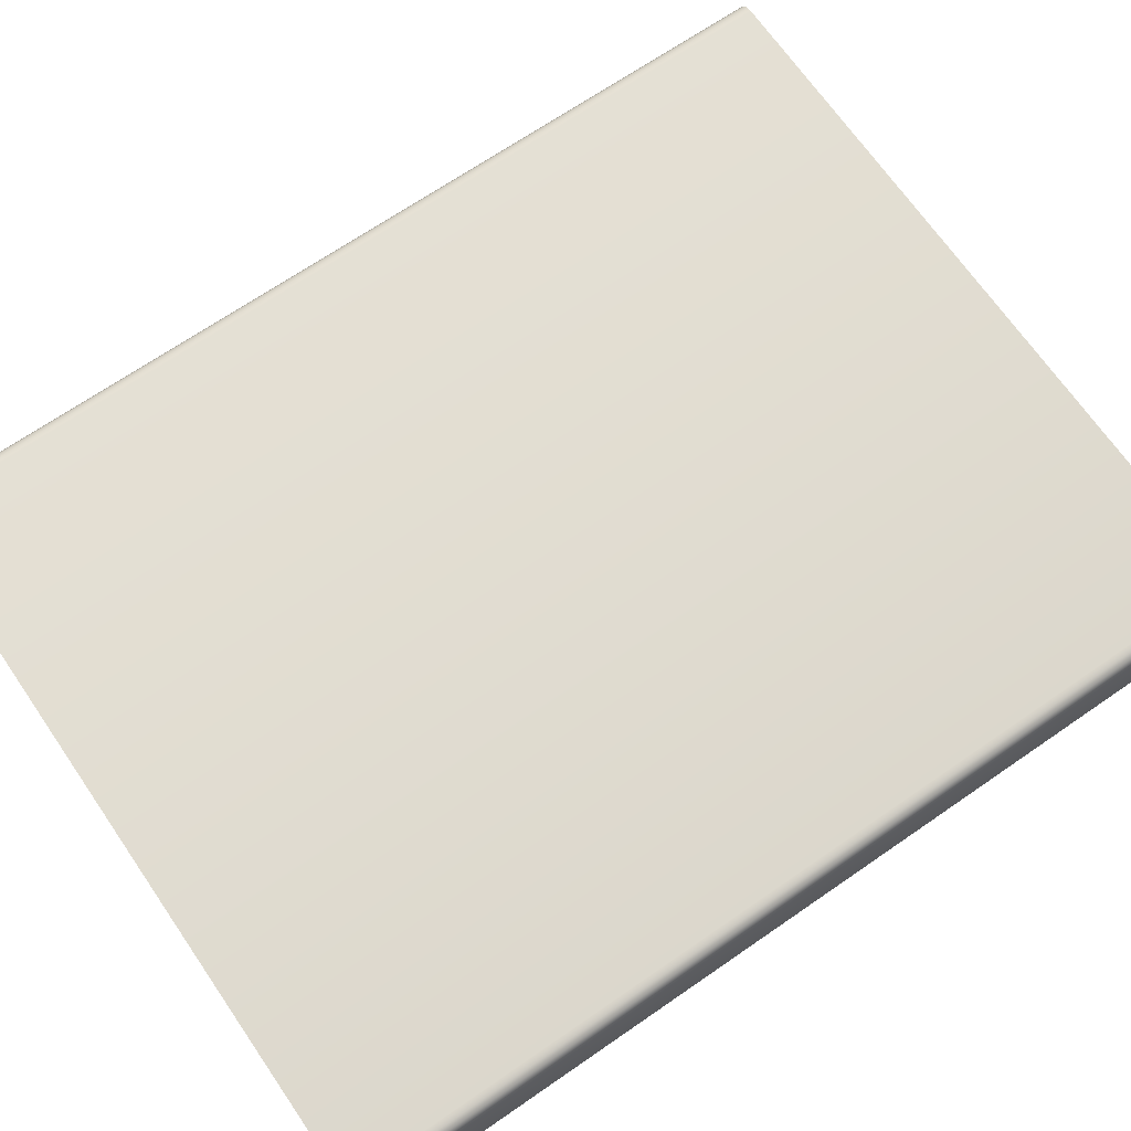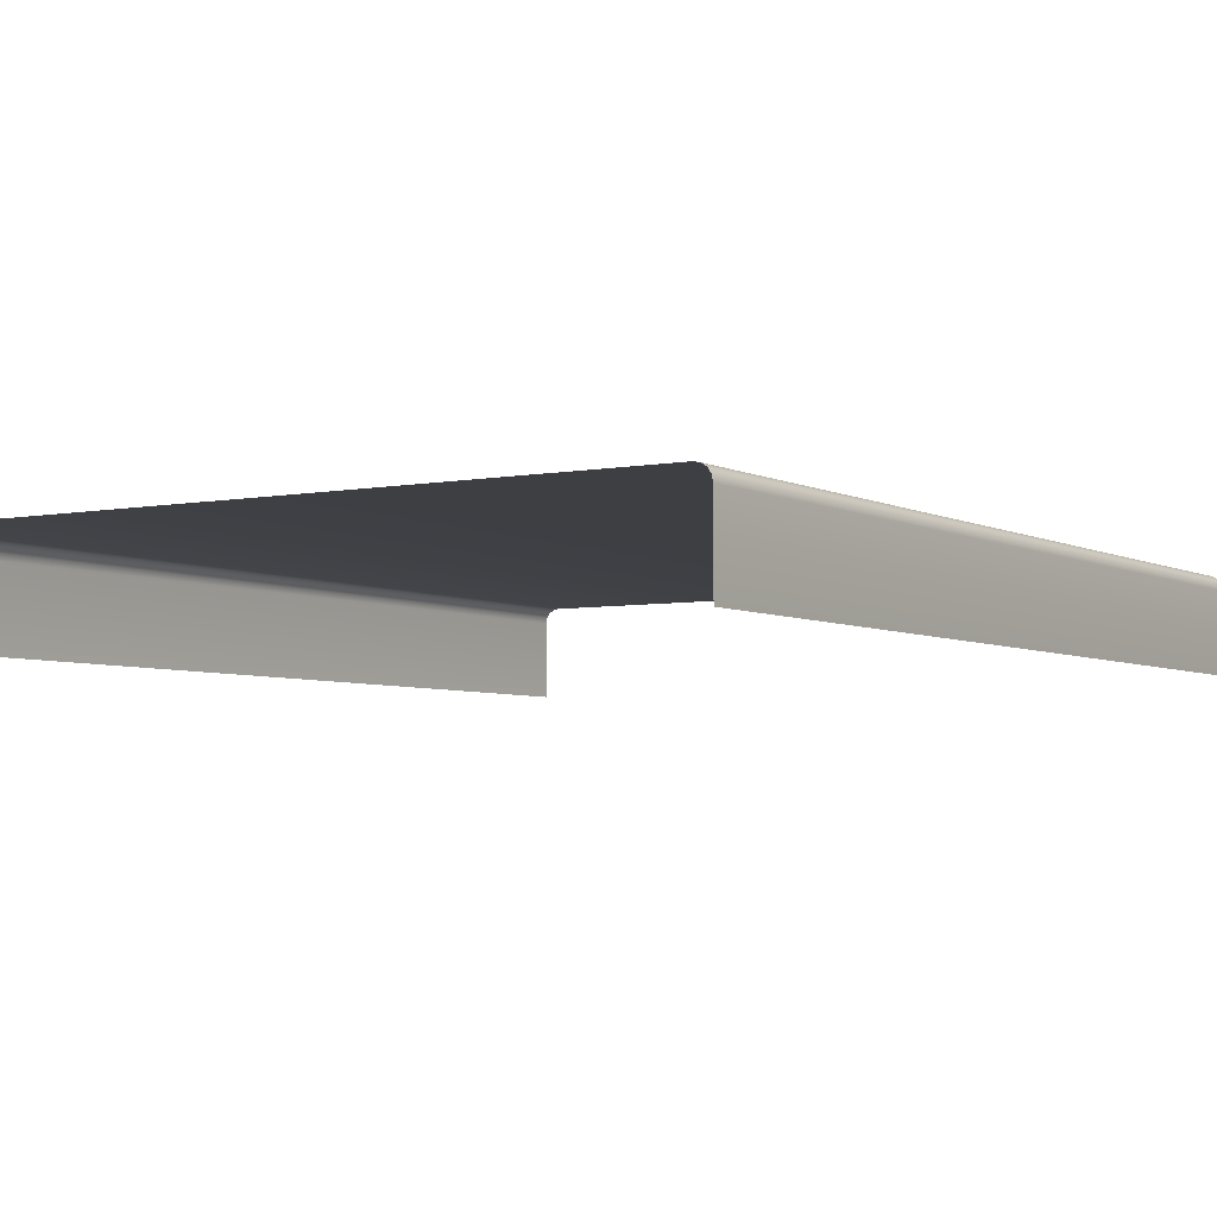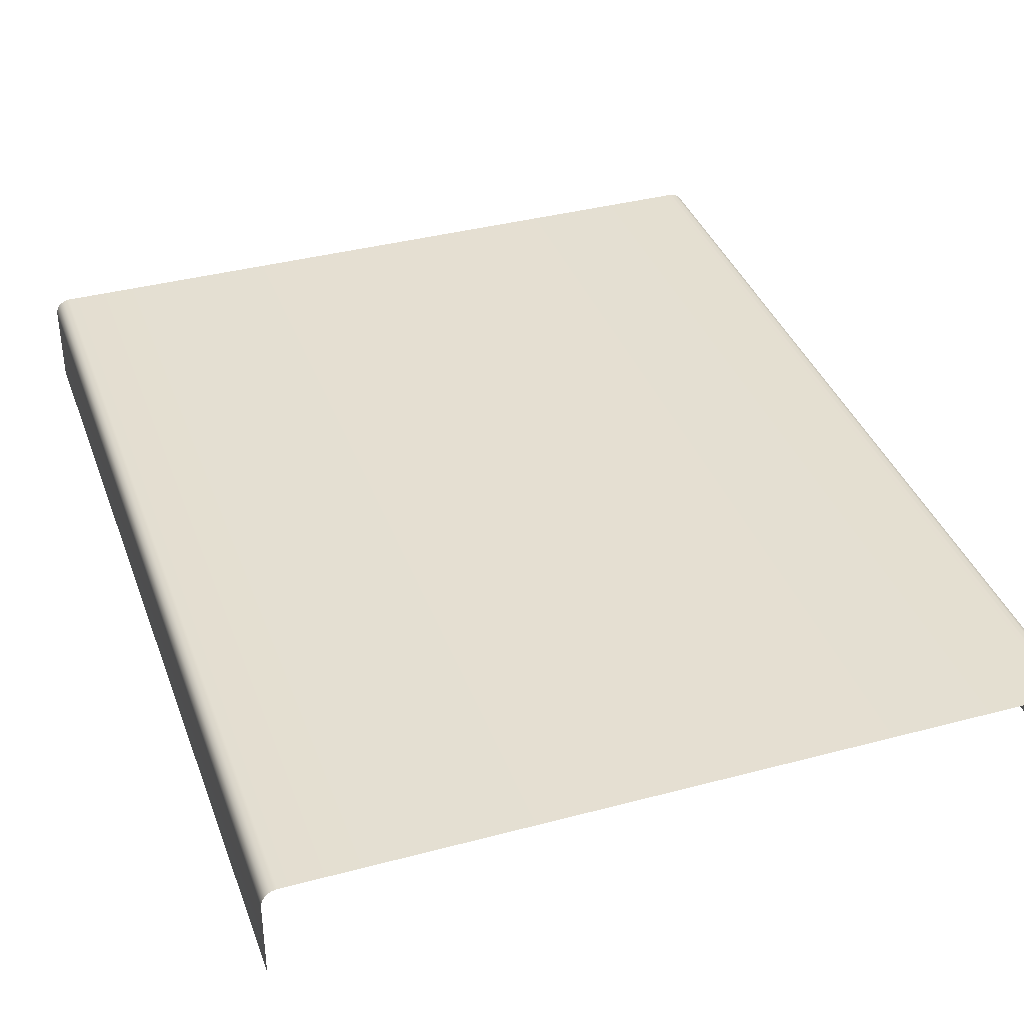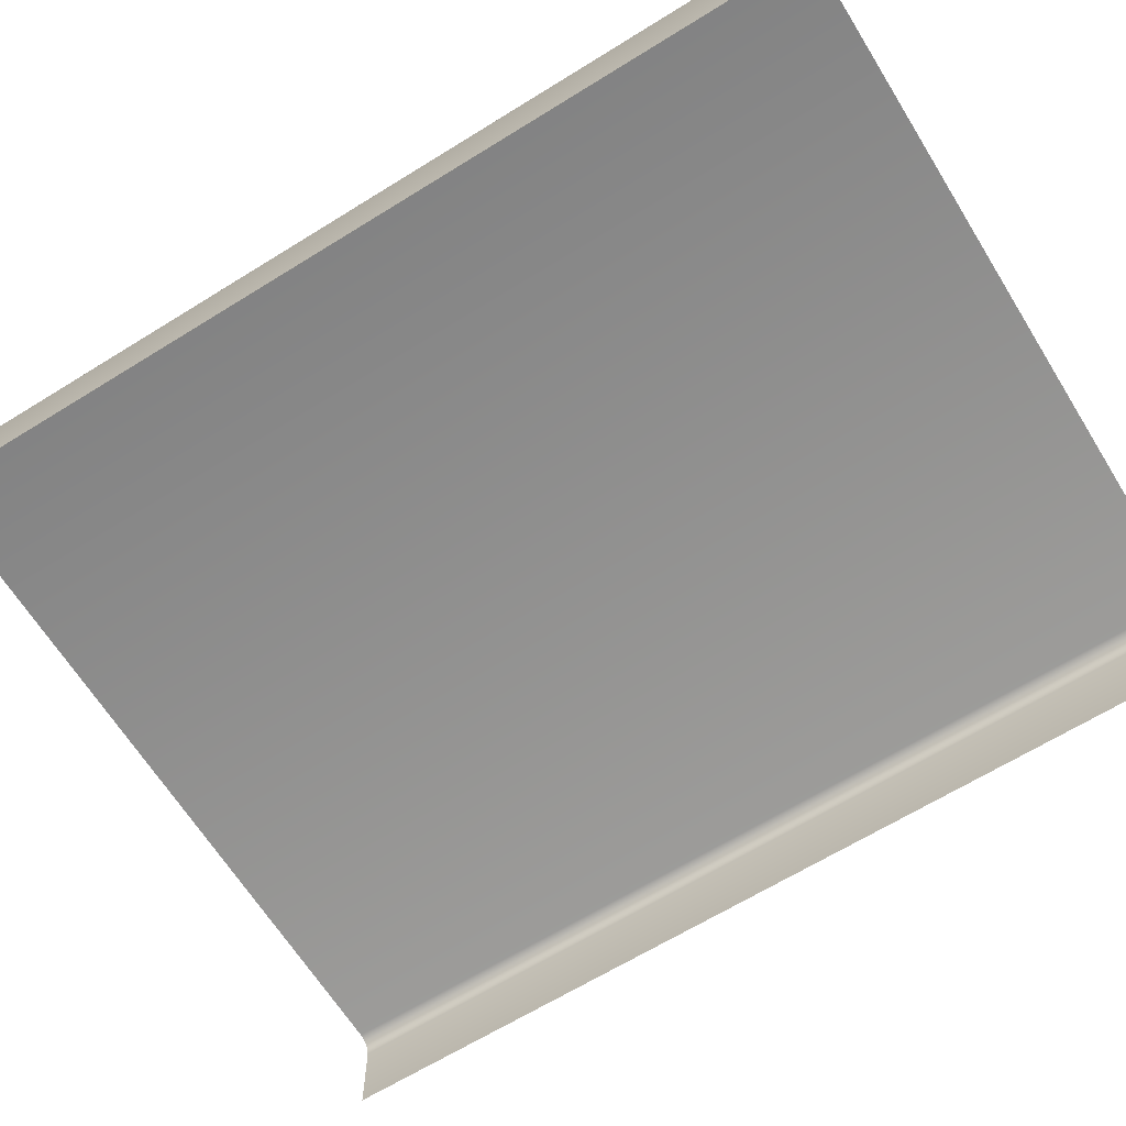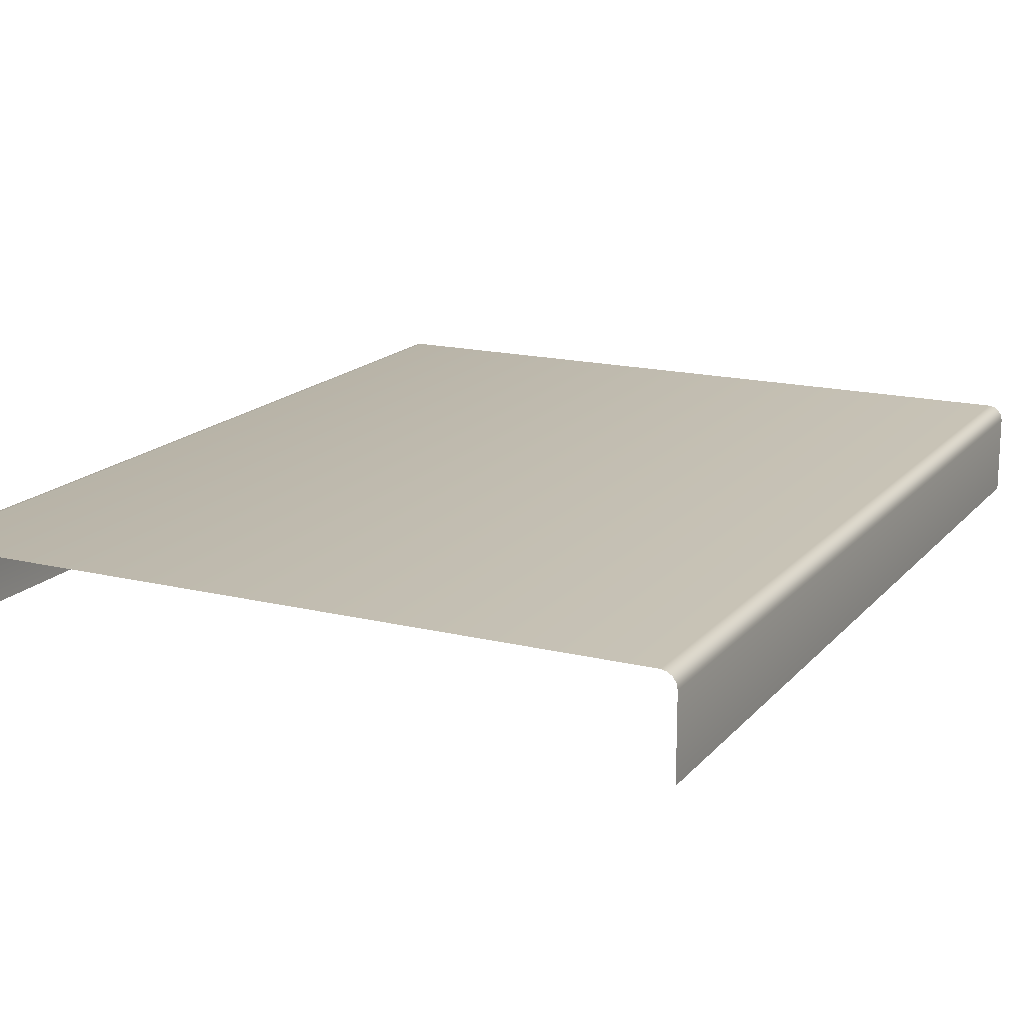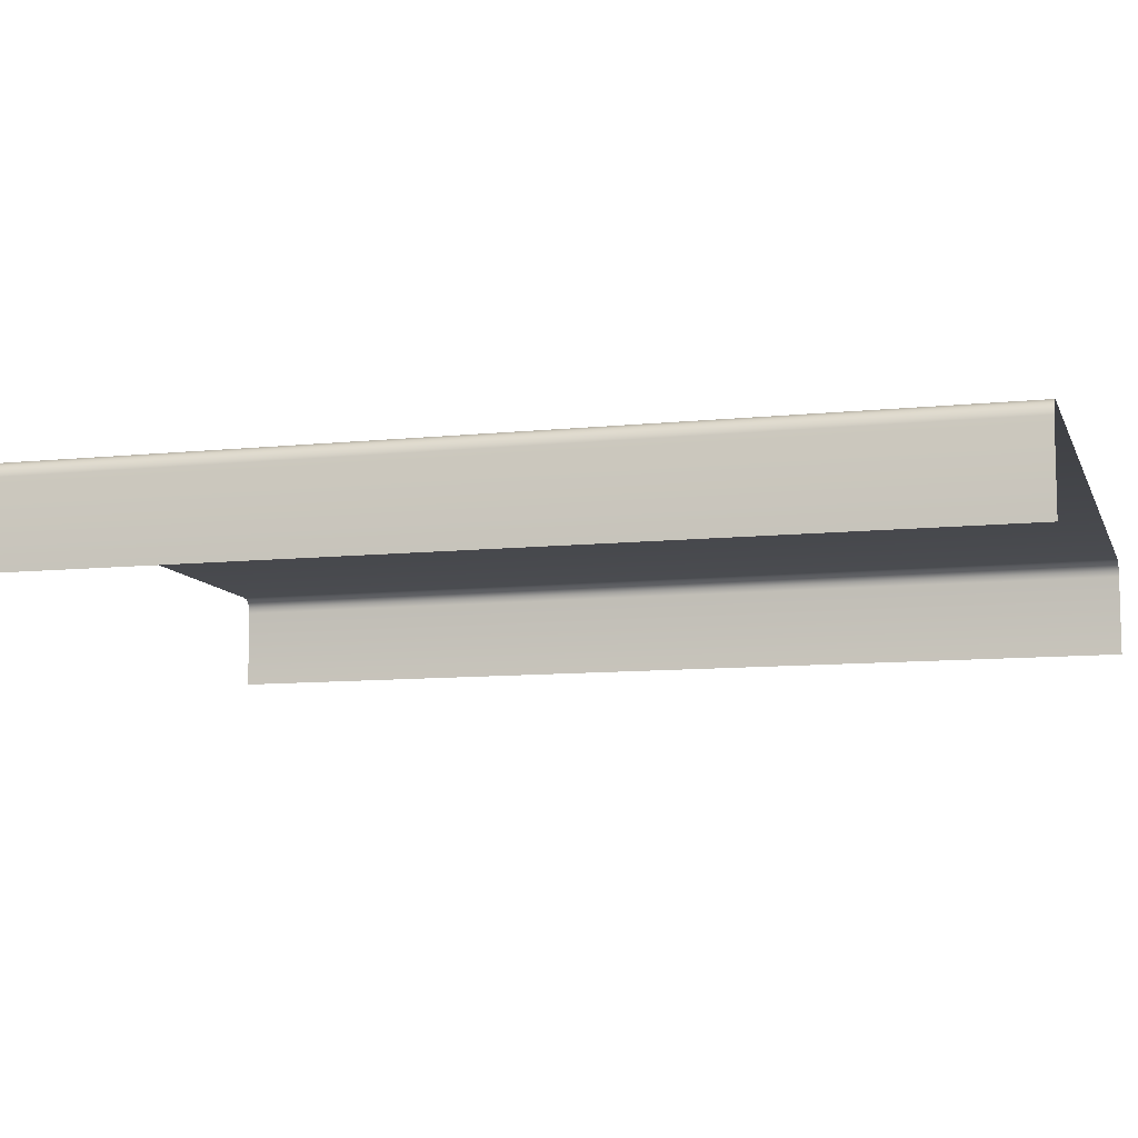
<metadata>
{"format":"obj","ext":"obj","renderer":"f3d","projection":"perspective","resolution":1024,"background":"white","views":[{"elev":69.0,"azim":-124.6,"up":"+Y"},{"elev":-4.6,"azim":32.3,"up":"+Y"},{"elev":37.5,"azim":161.1,"up":"+Y"},{"elev":-65.6,"azim":121.9,"up":"+Y"},{"elev":16.5,"azim":-153.5,"up":"+Y"},{"elev":-9.5,"azim":105.5,"up":"+Y"}]}
</metadata>
<code>
o Carretera_RectaSuperior_Mesh.obj
g default
v -0.384 0.1 0.5
v -0.4 0.084 0.5
v 0.4 0.084 0.5
v 0.384 0.1 0.5
v 0.4 0.084 -0.5
v 0.384 0.1 -0.5
v -0.4 0.084 -0.5
v -0.384 0.1 -0.5
v -0.3902 0.09874 0.5
v -0.3953 0.09531 0.5
v -0.3987 0.09023 0.5
v 0.3987 0.09023 0.5
v 0.3953 0.09531 0.5
v 0.3902 0.09874 0.5
v 0.3902 0.09874 -0.5
v 0.3953 0.09531 -0.5
v 0.3987 0.09023 -0.5
v -0.3987 0.09023 -0.5
v -0.3953 0.09531 -0.5
v -0.3902 0.09874 -0.5
v 0.4 0 0.5
v 0.4 0 -0.5
v -0.4 0 0.5
v -0.4 0 -0.5
g Default
f 4 6 8 1
f 5 17 12 3
f 17 16 13 12
f 2 11 18 7
f 11 10 19 18
f 8 20 9 1
f 20 19 10 9
f 4 14 15 6
f 14 13 16 15
f 3 21 22 5
f 24 23 2 7

</code>
